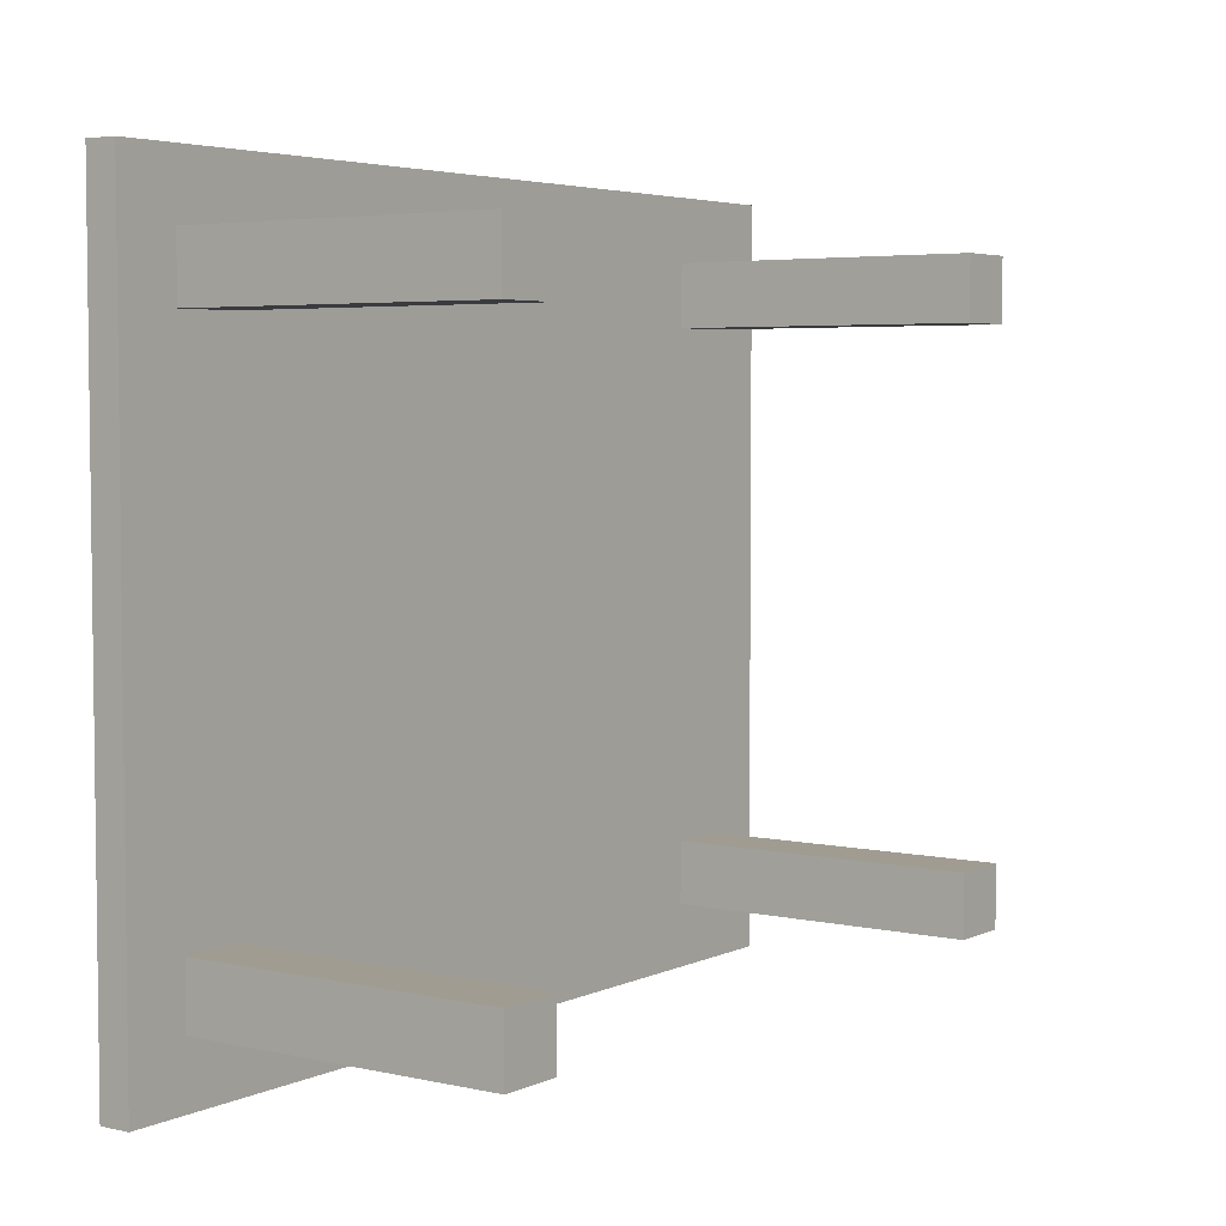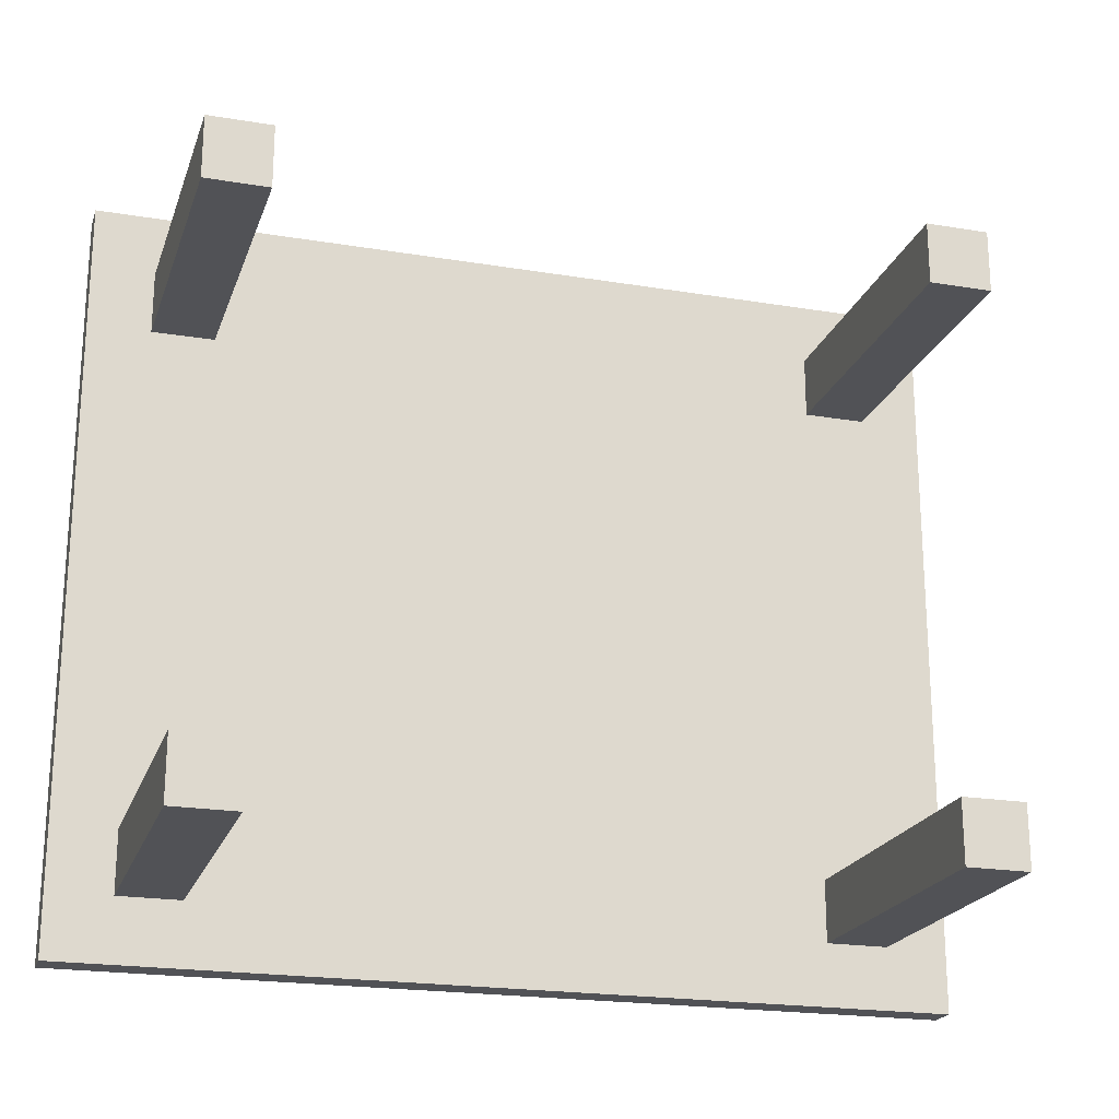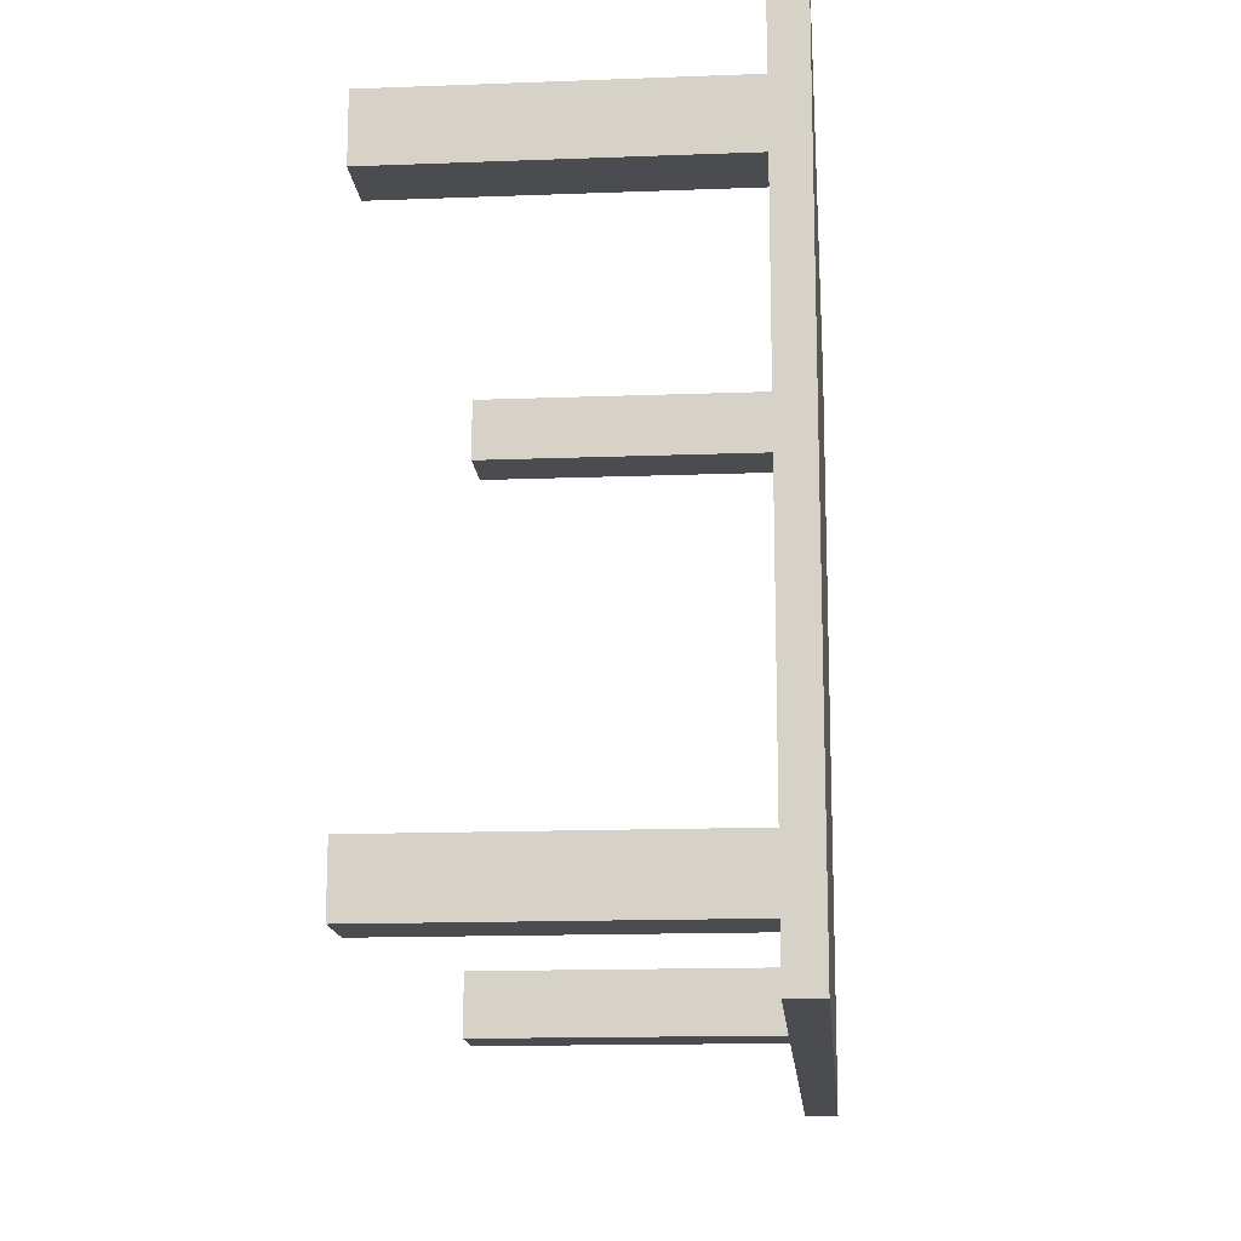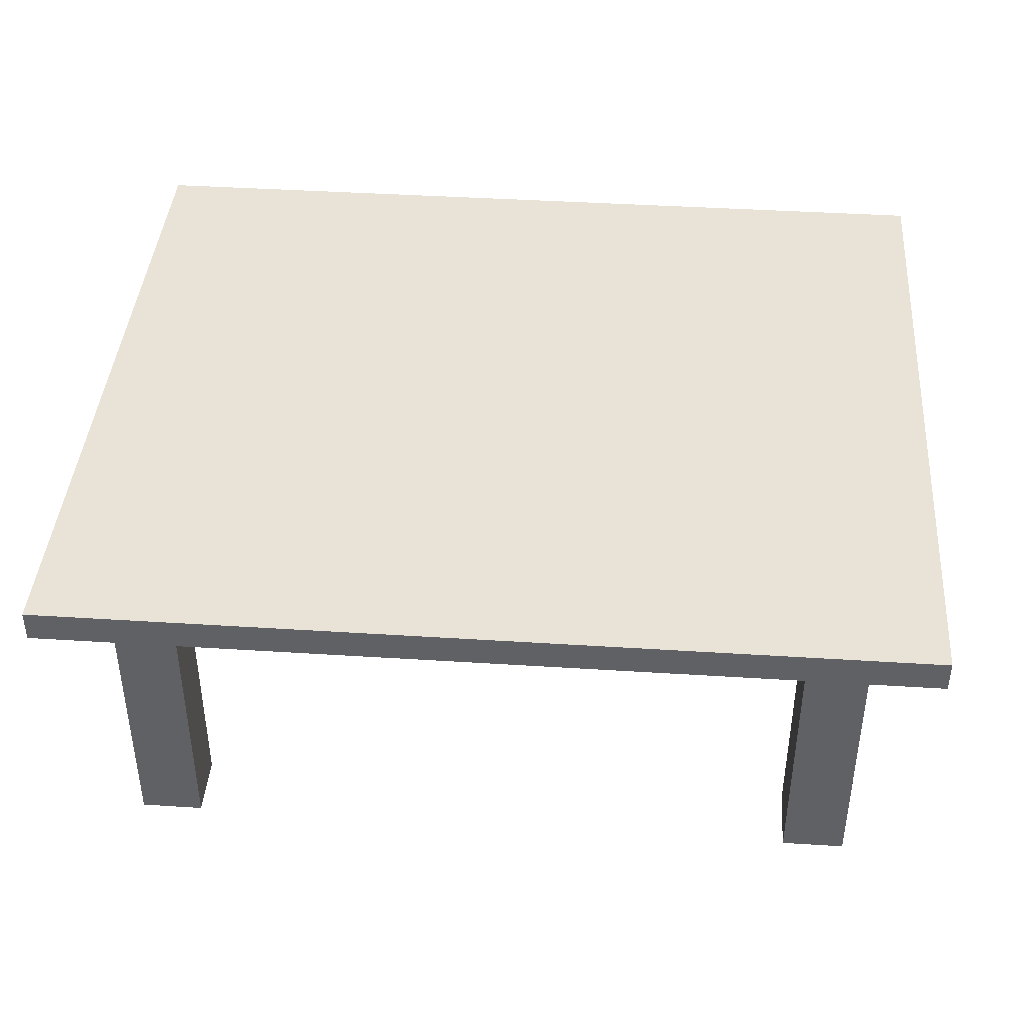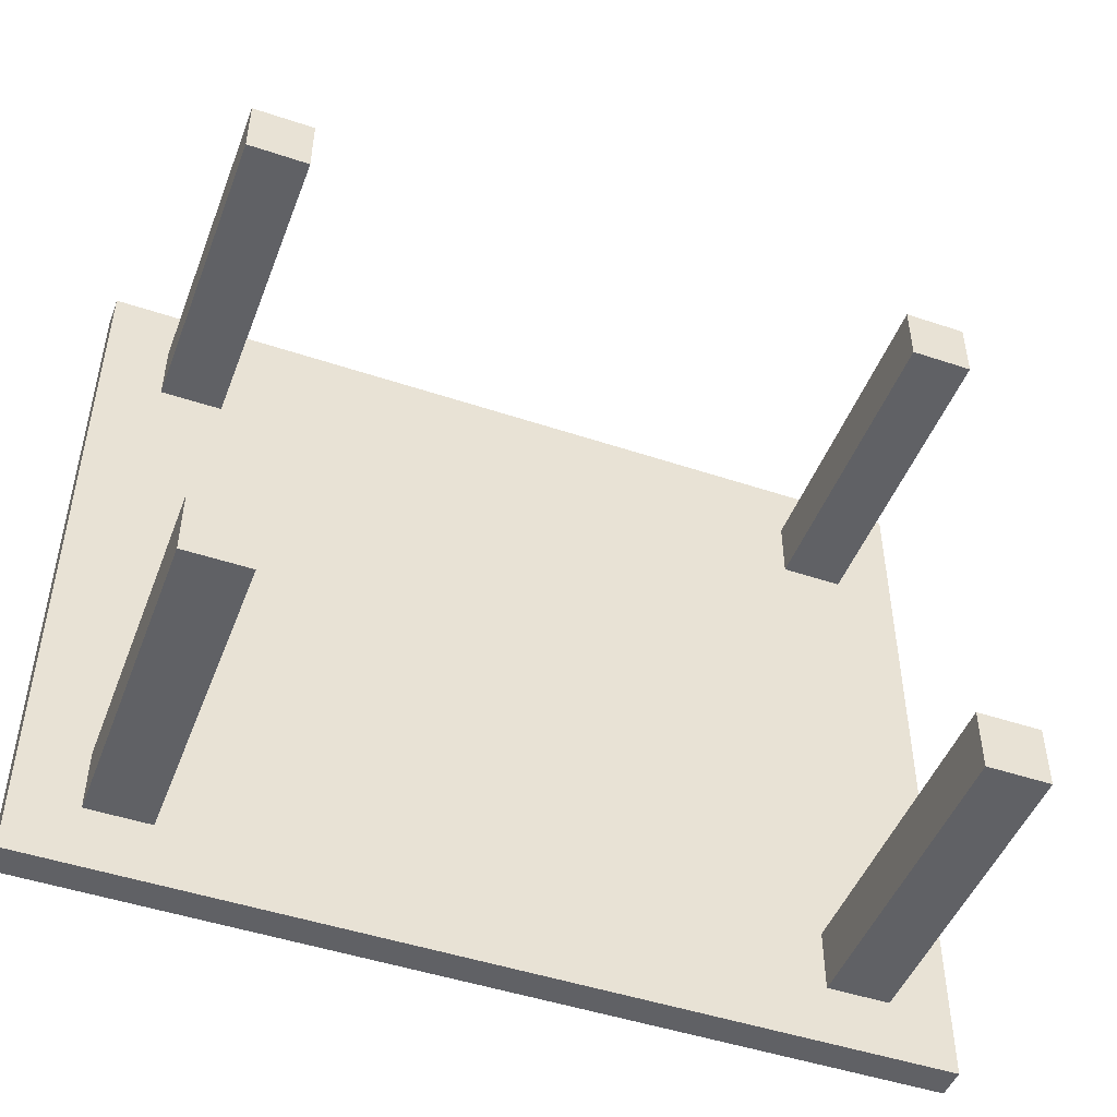
<metadata>
{"format":"obj","ext":"obj","renderer":"f3d","projection":"perspective","resolution":1024,"background":"white","views":[{"elev":4.4,"azim":-54.6,"up":"+Z"},{"elev":-21.2,"azim":-16.5,"up":"+Z"},{"elev":-15.1,"azim":94.7,"up":"+Z"},{"elev":41.6,"azim":-175.6,"up":"+Y"},{"elev":-47.9,"azim":-20.6,"up":"+Z"}]}
</metadata>
<code>
o
v -1.4 1 1.2
v -1.4 1 1
v -1.4 1 0.9
v -1.4 1 0.8
v -1.4 1 0.6
v -1.4 1 0.5
v -1.4 1 0.4
v -1.4 1 0.2
v -1.4 1 0.1
v -1.4 1 -1.192e-07
v -1.4 1 -0.2
v -1.4 1 -0.3
v -1.4 1 -0.4
v -1.4 1 -0.6
v -1.4 1 -0.7
v -1.4 1 -0.8
v -1.4 1 -1
v -1.4 1 -1.1
v -1.4 1 -1.2
v -1.4 1.1 1.2
v -1.4 1.1 1
v -1.4 1.1 0.9
v -1.4 1.1 0.8
v -1.4 1.1 0.6
v -1.4 1.1 0.5
v -1.4 1.1 0.4
v -1.4 1.1 0.2
v -1.4 1.1 0.1
v -1.4 1.1 -1.192e-07
v -1.4 1.1 -0.2
v -1.4 1.1 -0.3
v -1.4 1.1 -0.4
v -1.4 1.1 -0.6
v -1.4 1.1 -0.7
v -1.4 1.1 -0.8
v -1.4 1.1 -1
v -1.4 1.1 -1.1
v -1.4 1.1 -1.2
v -1.2 0 1
v -1.2 0 0.8
v -1.2 0 -0.8
v -1.2 0 -1
v -1.2 1 1
v -1.2 1 0.9
v -1.2 1 0.8
v -1.2 1 -0.8
v -1.2 1 -1
v 1 0 1
v 1 0 0.8
v 1 0 -0.8
v 1 0 -1
v 1 1 1
v 1 1 0.9
v 1 1 0.8
v 1 1 -0.8
v 1 1 -0.9
v 1 1 -1
v -1 0 1
v -1 0 0.8
v -1 0 -0.8
v -1 0 -1
v -1 1 1
v -1 1 0.9
v -1 1 0.8
v -1 1 -0.8
v -1 1 -1
v 1.2 0 1
v 1.2 0 0.8
v 1.2 0 -0.8
v 1.2 0 -1
v 1.2 1 1
v 1.2 1 0.9
v 1.2 1 0.8
v 1.2 1 -0.8
v 1.2 1 -0.9
v 1.2 1 -1
v 1.4 1 1.2
v 1.4 1 1.1
v 1.4 1 1
v 1.4 1 0.9
v 1.4 1 0.8
v 1.4 1 0.7
v 1.4 1 0.6
v 1.4 1 0.4
v 1.4 1 0.3
v 1.4 1 0.2
v 1.4 1 -1.192e-07
v 1.4 1 -0.1
v 1.4 1 -0.2
v 1.4 1 -0.5
v 1.4 1 -0.6
v 1.4 1 -0.7
v 1.4 1 -0.8
v 1.4 1 -0.9
v 1.4 1 -1
v 1.4 1 -1.2
v 1.4 1.1 1.2
v 1.4 1.1 1.1
v 1.4 1.1 1
v 1.4 1.1 0.9
v 1.4 1.1 0.8
v 1.4 1.1 0.7
v 1.4 1.1 0.6
v 1.4 1.1 0.4
v 1.4 1.1 0.3
v 1.4 1.1 0.2
v 1.4 1.1 -1.192e-07
v 1.4 1.1 -0.1
v 1.4 1.1 -0.2
v 1.4 1.1 -0.5
v 1.4 1.1 -0.6
v 1.4 1.1 -0.7
v 1.4 1.1 -0.8
v 1.4 1.1 -0.9
v 1.4 1.1 -1
v 1.4 1.1 -1.2
v -1.4 1 1.2
v -1.4 1.1 1.2
v 1.4 1 1.2
v 1.4 1.1 1.2
v -1.2 0 1
v -1.2 1 1
v -1 0 1
v -1 1 1
v 1 0 1
v 1 1 1
v 1.2 0 1
v 1.2 1 1
v -1.2 0 -0.8
v -1.2 1 -0.8
v -1 0 -0.8
v -1 1 -0.8
v 1 0 -0.8
v 1 1 -0.8
v 1.2 0 -0.8
v 1.2 1 -0.8
v -1.2 0 0.8
v -1.2 1 0.8
v -1 0 0.8
v -1 1 0.8
v 1 0 0.8
v 1 1 0.8
v 1.2 0 0.8
v 1.2 1 0.8
v -1.2 0 -1
v -1.2 1 -1
v -1 0 -1
v -1 1 -1
v 1 0 -1
v 1 1 -1
v 1.2 0 -1
v 1.2 1 -1
v -1.4 1 -1.2
v -1.4 1.1 -1.2
v 1.4 1 -1.2
v 1.4 1.1 -1.2
v -1.2 0 1
v -1 0 1
v 1 0 1
v 1.2 0 1
v -1.2 0 0.8
v -1 0 0.8
v 1 0 0.8
v 1.2 0 0.8
v -1.2 0 -0.8
v -1 0 -0.8
v 1 0 -0.8
v 1.2 0 -0.8
v -1.2 0 -1
v -1 0 -1
v 1 0 -1
v 1.2 0 -1
v -1.4 1 1.2
v 1.4 1 1.2
v 0 1 1.1
v 1.4 1 1.1
v -1.4 1 1
v -1.2 1 1
v -1 1 1
v 0 1 1
v 1 1 1
v 1.2 1 1
v 1.4 1 1
v -1.4 1 0.9
v -1.2 1 0.9
v -1 1 0.9
v 0 1 0.9
v 1 1 0.9
v 1.2 1 0.9
v 1.4 1 0.9
v -1.4 1 0.8
v -1.2 1 0.8
v -1 1 0.8
v 0 1 0.8
v 0.7 1 0.8
v 1 1 0.8
v 1.2 1 0.8
v 1.4 1 0.8
v -0.7 1 0.7
v 0.7 1 0.7
v 1.4 1 0.7
v -1.4 1 0.6
v -0.7 1 0.6
v 0.7 1 0.6
v 1.4 1 0.6
v -1.4 1 0.5
v -0.7 1 0.5
v 0.7 1 0.5
v -1.4 1 0.4
v -0.7 1 0.4
v 0.7 1 0.4
v 1.4 1 0.4
v -0.7 1 0.3
v 0.7 1 0.3
v 1.4 1 0.3
v -1.4 1 0.2
v -0.7 1 0.2
v 0.7 1 0.2
v 1.4 1 0.2
v -1.4 1 0.1
v -0.7 1 0.1
v 0.7 1 0.1
v -1.4 1 -1.192e-07
v -0.7 1 -1.192e-07
v 0.7 1 -1.192e-07
v 1.4 1 -1.192e-07
v -0.7 1 -0.1
v 0.7 1 -0.1
v 1.4 1 -0.1
v -1.4 1 -0.2
v -0.7 1 -0.2
v 0.7 1 -0.2
v 1.4 1 -0.2
v -1.4 1 -0.3
v -0.7 1 -0.3
v 0.7 1 -0.3
v -1.4 1 -0.4
v -0.7 1 -0.4
v 0 1 -0.5
v 1.4 1 -0.5
v -1.4 1 -0.6
v 0 1 -0.6
v 1.4 1 -0.6
v -1.4 1 -0.7
v 0 1 -0.7
v 1.4 1 -0.7
v -1.4 1 -0.8
v -1.2 1 -0.8
v -1 1 -0.8
v 0 1 -0.8
v 0.7 1 -0.8
v 1 1 -0.8
v 1.2 1 -0.8
v 1.4 1 -0.8
v -0.7 1 -0.9
v 0.7 1 -0.9
v 1 1 -0.9
v 1.2 1 -0.9
v 1.4 1 -0.9
v -1.4 1 -1
v -1.2 1 -1
v -1 1 -1
v -0.7 1 -1
v 0.7 1 -1
v 1 1 -1
v 1.2 1 -1
v 1.4 1 -1
v -1.4 1 -1.1
v 0.7 1 -1.1
v -1.4 1 -1.2
v 1.4 1 -1.2
v -1.4 1.1 1.2
v 1.4 1.1 1.2
v 0 1.1 1.1
v 1.4 1.1 1.1
v -1.4 1.1 1
v 0 1.1 1
v 1.4 1.1 1
v -1.4 1.1 0.9
v 0 1.1 0.9
v 1.4 1.1 0.9
v -1.4 1.1 0.8
v 0 1.1 0.8
v 0.7 1.1 0.8
v 1.4 1.1 0.8
v -0.7 1.1 0.7
v 0.7 1.1 0.7
v 1.4 1.1 0.7
v -1.4 1.1 0.6
v -0.7 1.1 0.6
v 0.7 1.1 0.6
v 1.4 1.1 0.6
v -1.4 1.1 0.5
v -0.7 1.1 0.5
v 0.7 1.1 0.5
v -1.4 1.1 0.4
v -0.7 1.1 0.4
v 0.7 1.1 0.4
v 1.4 1.1 0.4
v -0.7 1.1 0.3
v 0.7 1.1 0.3
v 1.4 1.1 0.3
v -1.4 1.1 0.2
v -0.7 1.1 0.2
v 0.7 1.1 0.2
v 1.4 1.1 0.2
v -1.4 1.1 0.1
v -0.7 1.1 0.1
v 0.7 1.1 0.1
v -1.4 1.1 -1.192e-07
v -0.7 1.1 -1.192e-07
v 0.7 1.1 -1.192e-07
v 1.4 1.1 -1.192e-07
v -0.7 1.1 -0.1
v 0.7 1.1 -0.1
v 1.4 1.1 -0.1
v -1.4 1.1 -0.2
v -0.7 1.1 -0.2
v 0.7 1.1 -0.2
v 1.4 1.1 -0.2
v -1.4 1.1 -0.3
v -0.7 1.1 -0.3
v 0.7 1.1 -0.3
v -1.4 1.1 -0.4
v -0.7 1.1 -0.4
v 0 1.1 -0.5
v 1.4 1.1 -0.5
v -1.4 1.1 -0.6
v 0 1.1 -0.6
v 1.4 1.1 -0.6
v -1.4 1.1 -0.7
v 0 1.1 -0.7
v 1.4 1.1 -0.7
v -1.4 1.1 -0.8
v 0 1.1 -0.8
v 0.7 1.1 -0.8
v 1.4 1.1 -0.8
v -0.7 1.1 -0.9
v 0.7 1.1 -0.9
v 1.4 1.1 -0.9
v -1.4 1.1 -1
v -0.7 1.1 -1
v 0.7 1.1 -1
v 1.4 1.1 -1
v -1.4 1.1 -1.1
v 0.7 1.1 -1.1
v -1.4 1.1 -1.2
v 1.4 1.1 -1.2
f 20 2 1
f 21 3 2
f 21 2 20
f 22 4 3
f 22 3 21
f 23 5 4
f 23 4 22
f 24 6 5
f 24 5 23
f 25 7 6
f 25 6 24
f 26 8 7
f 26 7 25
f 27 9 8
f 27 8 26
f 28 10 9
f 28 9 27
f 29 11 10
f 29 10 28
f 30 12 11
f 30 11 29
f 31 13 12
f 31 12 30
f 32 14 13
f 32 13 31
f 33 15 14
f 33 14 32
f 34 16 15
f 34 15 33
f 35 17 16
f 35 16 34
f 36 18 17
f 36 17 35
f 37 19 18
f 37 18 36
f 38 19 37
f 43 40 39
f 44 40 43
f 45 40 44
f 46 42 41
f 47 42 46
f 52 49 48
f 53 49 52
f 54 49 53
f 55 51 50
f 56 51 55
f 57 51 56
f 58 59 62
f 62 59 63
f 63 59 64
f 60 61 65
f 65 61 66
f 67 68 71
f 71 68 72
f 72 68 73
f 69 70 74
f 74 70 75
f 75 70 76
f 77 78 97
f 78 79 98
f 97 78 98
f 79 80 99
f 98 79 99
f 80 81 100
f 99 80 100
f 81 82 101
f 100 81 101
f 82 83 102
f 101 82 102
f 83 84 103
f 102 83 103
f 84 85 104
f 103 84 104
f 85 86 105
f 104 85 105
f 86 87 106
f 105 86 106
f 87 88 107
f 106 87 107
f 88 89 108
f 107 88 108
f 89 90 109
f 108 89 109
f 90 91 110
f 109 90 110
f 91 92 111
f 110 91 111
f 92 93 112
f 111 92 112
f 93 94 113
f 112 93 113
f 94 95 114
f 113 94 114
f 95 96 115
f 114 95 115
f 115 96 116
f 119 118 117
f 120 118 119
f 123 122 121
f 124 122 123
f 127 126 125
f 128 126 127
f 131 130 129
f 132 130 131
f 135 134 133
f 136 134 135
f 137 138 139
f 139 138 140
f 141 142 143
f 143 142 144
f 145 146 147
f 147 146 148
f 149 150 151
f 151 150 152
f 153 154 155
f 155 154 156
f 161 158 157
f 162 158 161
f 163 160 159
f 164 160 163
f 169 166 165
f 170 166 169
f 171 168 167
f 172 168 171
f 175 174 173
f 176 174 175
f 177 175 173
f 178 175 177
f 179 175 178
f 180 176 175
f 180 175 179
f 181 176 180
f 182 176 181
f 183 176 182
f 184 178 177
f 185 178 184
f 186 180 179
f 187 181 180
f 187 180 186
f 188 181 187
f 189 183 182
f 190 183 189
f 191 185 184
f 192 185 191
f 193 187 186
f 194 188 187
f 194 187 193
f 195 188 194
f 196 188 195
f 197 190 189
f 198 190 197
f 199 193 192
f 199 192 191
f 199 194 193
f 199 195 194
f 200 198 197
f 200 195 199
f 200 196 195
f 200 197 196
f 201 198 200
f 202 199 191
f 203 200 199
f 203 199 202
f 204 201 200
f 204 200 203
f 205 201 204
f 206 203 202
f 207 204 203
f 207 203 206
f 208 205 204
f 208 204 207
f 209 207 206
f 210 208 207
f 210 207 209
f 211 205 208
f 211 208 210
f 212 205 211
f 213 210 209
f 213 211 210
f 214 212 211
f 214 211 213
f 215 212 214
f 216 213 209
f 217 214 213
f 217 213 216
f 218 215 214
f 218 214 217
f 219 215 218
f 220 217 216
f 221 218 217
f 221 217 220
f 222 219 218
f 222 218 221
f 223 221 220
f 224 222 221
f 224 221 223
f 225 219 222
f 225 222 224
f 226 219 225
f 227 224 223
f 227 225 224
f 228 226 225
f 228 225 227
f 229 226 228
f 230 227 223
f 231 228 227
f 231 227 230
f 232 229 228
f 232 228 231
f 233 229 232
f 234 231 230
f 235 232 231
f 235 231 234
f 236 233 232
f 236 232 235
f 237 235 234
f 238 236 235
f 238 235 237
f 239 238 237
f 239 236 238
f 240 233 236
f 240 236 239
f 241 239 237
f 242 240 239
f 242 239 241
f 243 240 242
f 244 242 241
f 245 243 242
f 245 242 244
f 246 243 245
f 247 245 244
f 248 245 247
f 249 245 248
f 250 246 245
f 250 245 249
f 251 246 250
f 252 246 251
f 253 246 252
f 254 246 253
f 255 250 249
f 255 251 250
f 256 252 251
f 256 251 255
f 257 252 256
f 258 254 253
f 259 254 258
f 260 248 247
f 261 248 260
f 262 255 249
f 263 256 255
f 263 255 262
f 264 257 256
f 264 256 263
f 265 257 264
f 266 259 258
f 267 259 266
f 268 263 262
f 268 261 260
f 268 262 261
f 268 264 263
f 269 267 266
f 269 264 268
f 269 266 265
f 269 265 264
f 270 269 268
f 271 267 269
f 271 269 270
f 272 273 274
f 274 273 275
f 272 274 276
f 274 275 277
f 276 274 277
f 277 275 278
f 276 277 279
f 277 278 280
f 279 277 280
f 280 278 281
f 279 280 282
f 280 281 283
f 282 280 283
f 283 281 284
f 284 281 285
f 282 283 286
f 283 284 286
f 284 285 287
f 286 284 287
f 287 285 288
f 282 286 289
f 286 287 290
f 289 286 290
f 287 288 291
f 290 287 291
f 291 288 292
f 289 290 293
f 290 291 294
f 293 290 294
f 291 292 295
f 294 291 295
f 293 294 296
f 294 295 297
f 296 294 297
f 295 292 298
f 297 295 298
f 298 292 299
f 296 297 300
f 297 298 300
f 298 299 301
f 300 298 301
f 301 299 302
f 296 300 303
f 300 301 304
f 303 300 304
f 301 302 305
f 304 301 305
f 305 302 306
f 303 304 307
f 304 305 308
f 307 304 308
f 305 306 309
f 308 305 309
f 307 308 310
f 308 309 311
f 310 308 311
f 309 306 312
f 311 309 312
f 312 306 313
f 310 311 314
f 311 312 314
f 312 313 315
f 314 312 315
f 315 313 316
f 310 314 317
f 314 315 318
f 317 314 318
f 315 316 319
f 318 315 319
f 319 316 320
f 317 318 321
f 318 319 322
f 321 318 322
f 319 320 323
f 322 319 323
f 321 322 324
f 322 323 325
f 324 322 325
f 324 325 326
f 325 323 326
f 323 320 327
f 326 323 327
f 324 326 328
f 326 327 329
f 328 326 329
f 329 327 330
f 328 329 331
f 329 330 332
f 331 329 332
f 332 330 333
f 331 332 334
f 332 333 335
f 334 332 335
f 335 333 336
f 336 333 337
f 334 335 338
f 335 336 338
f 336 337 339
f 338 336 339
f 339 337 340
f 334 338 341
f 338 339 342
f 341 338 342
f 339 340 343
f 342 339 343
f 343 340 344
f 341 342 345
f 342 343 345
f 343 344 346
f 345 343 346
f 345 346 347
f 346 344 348
f 347 346 348

</code>
